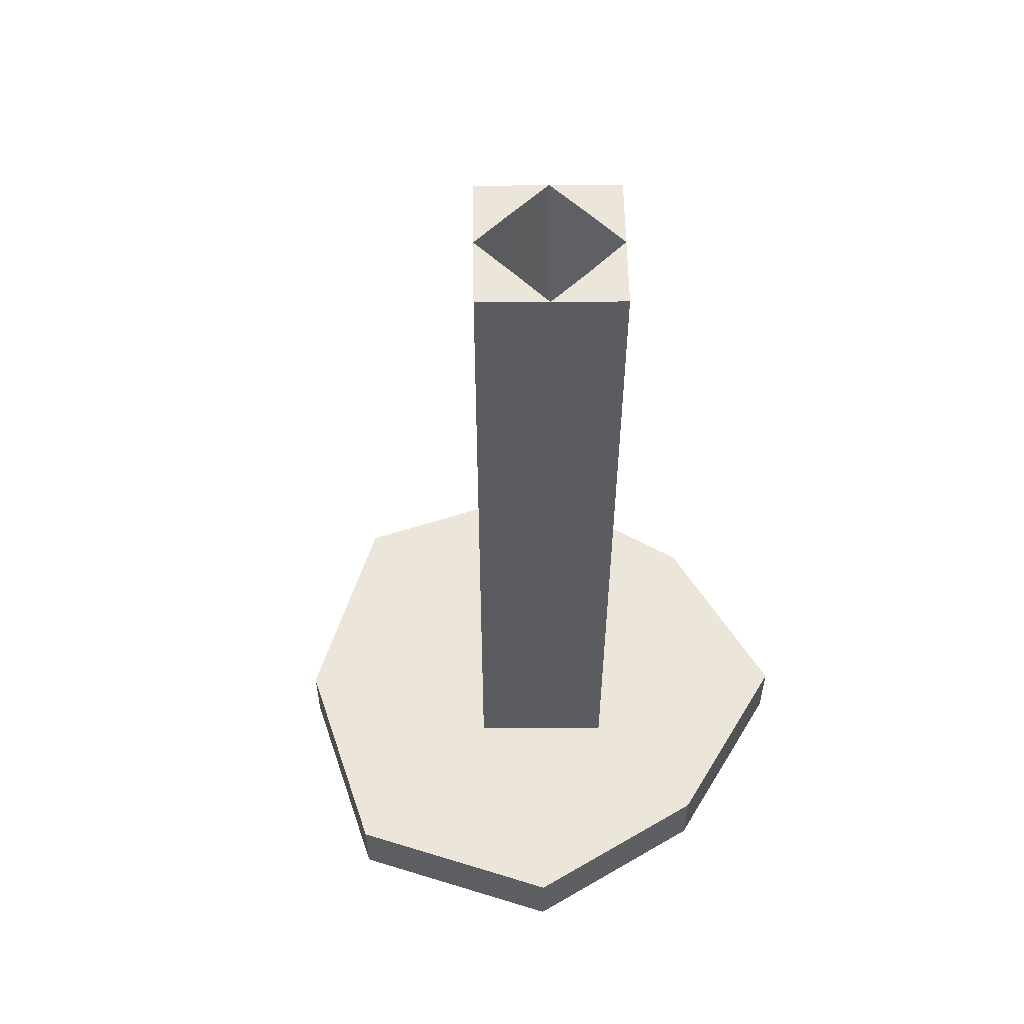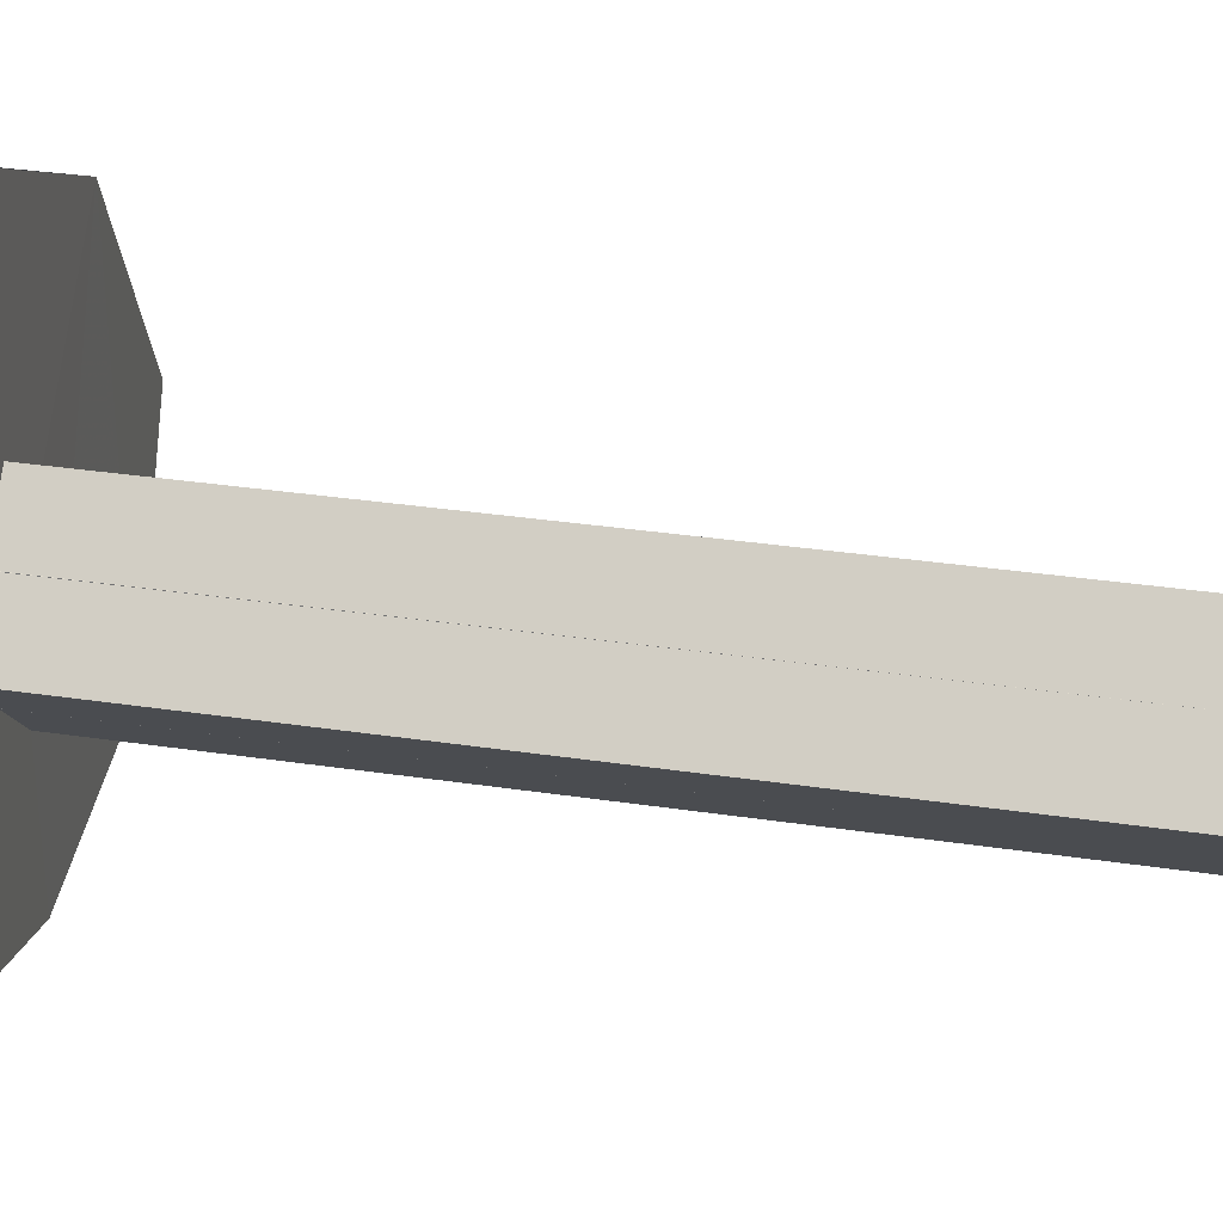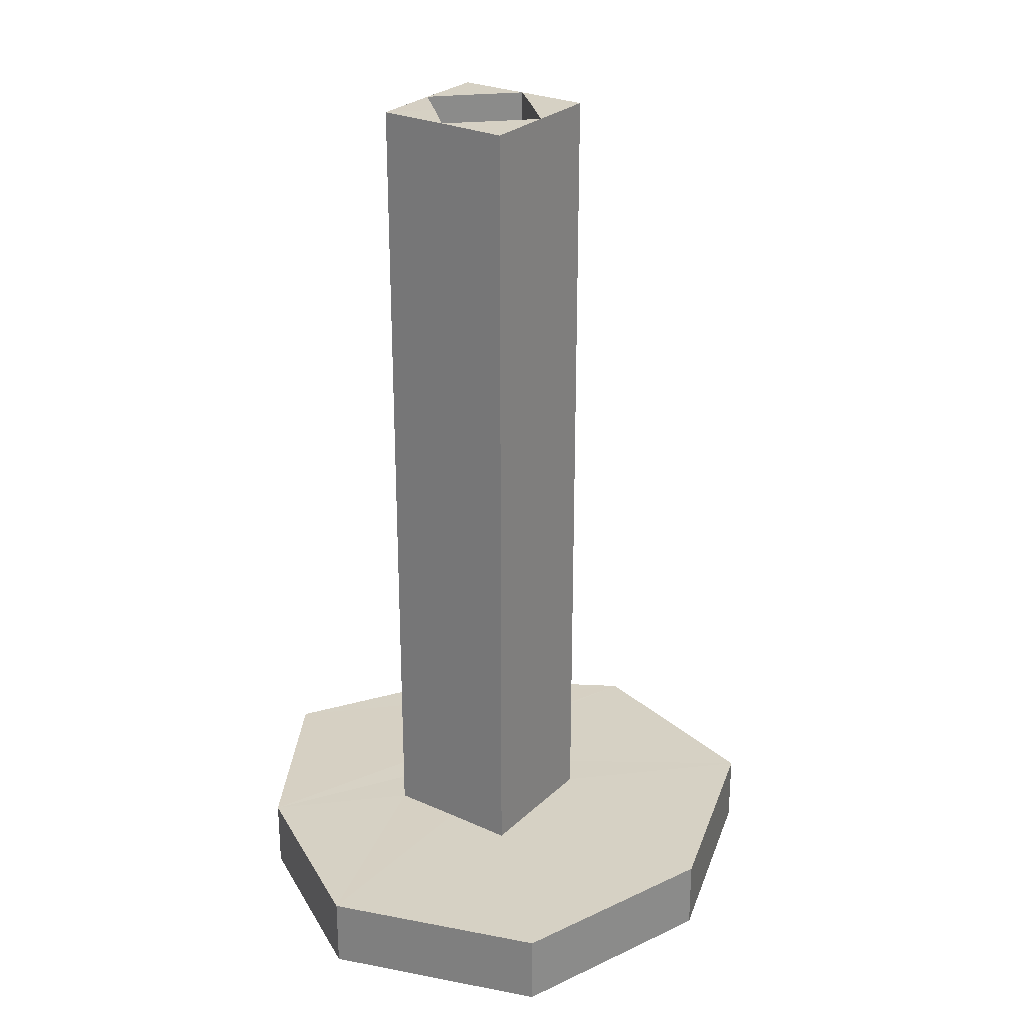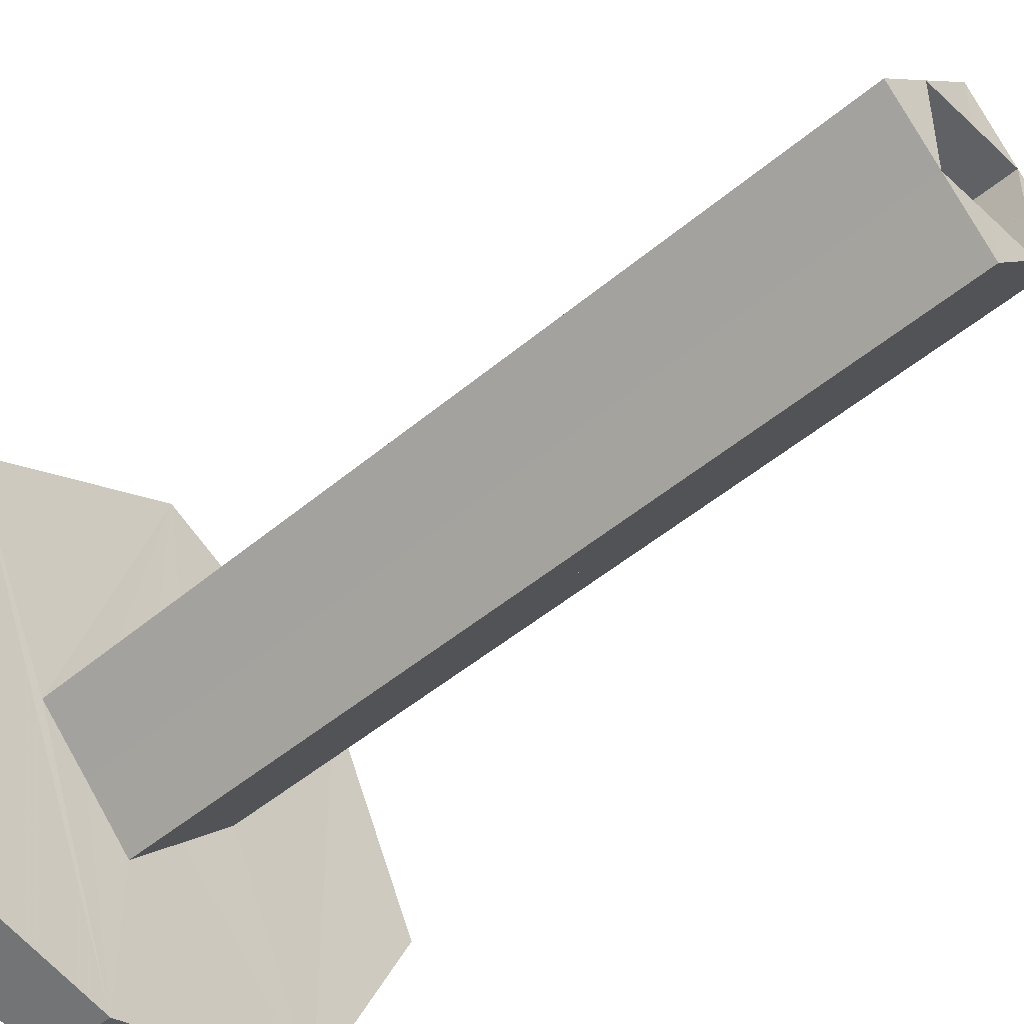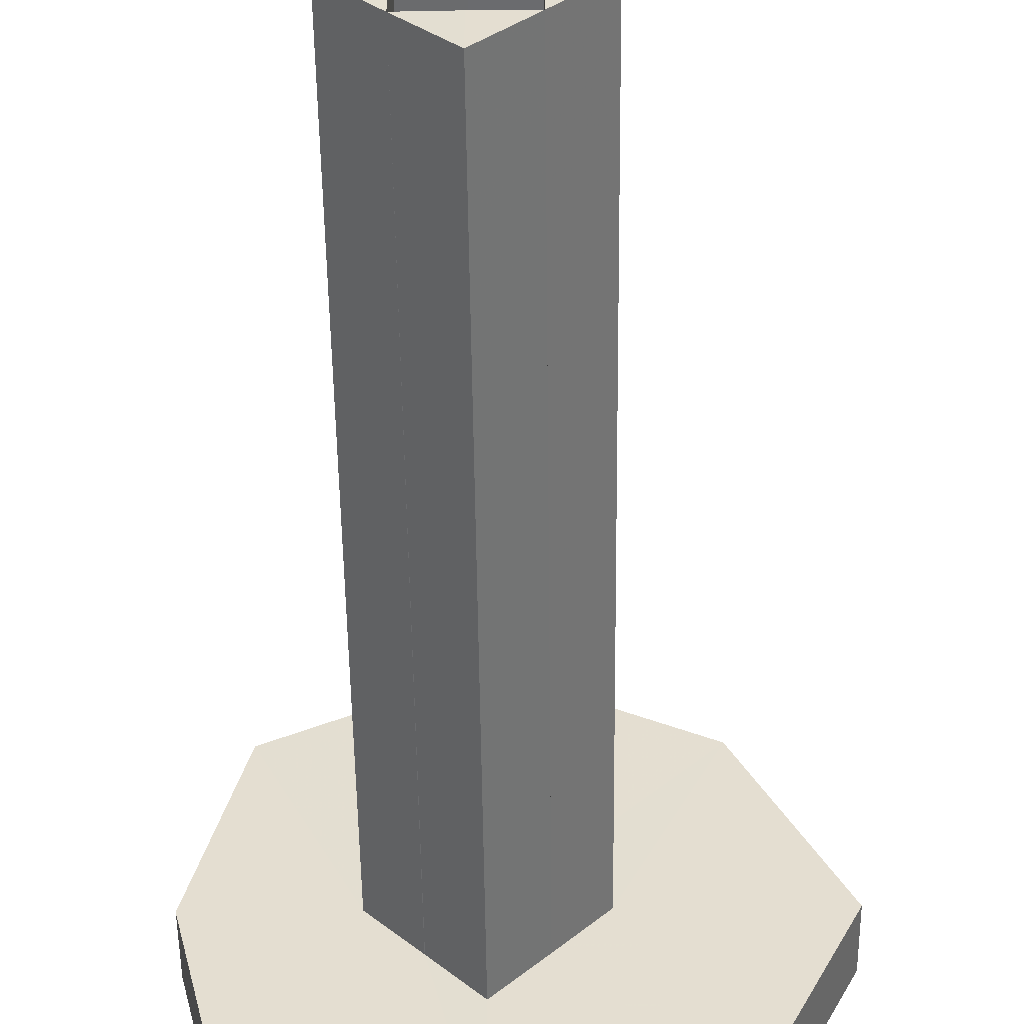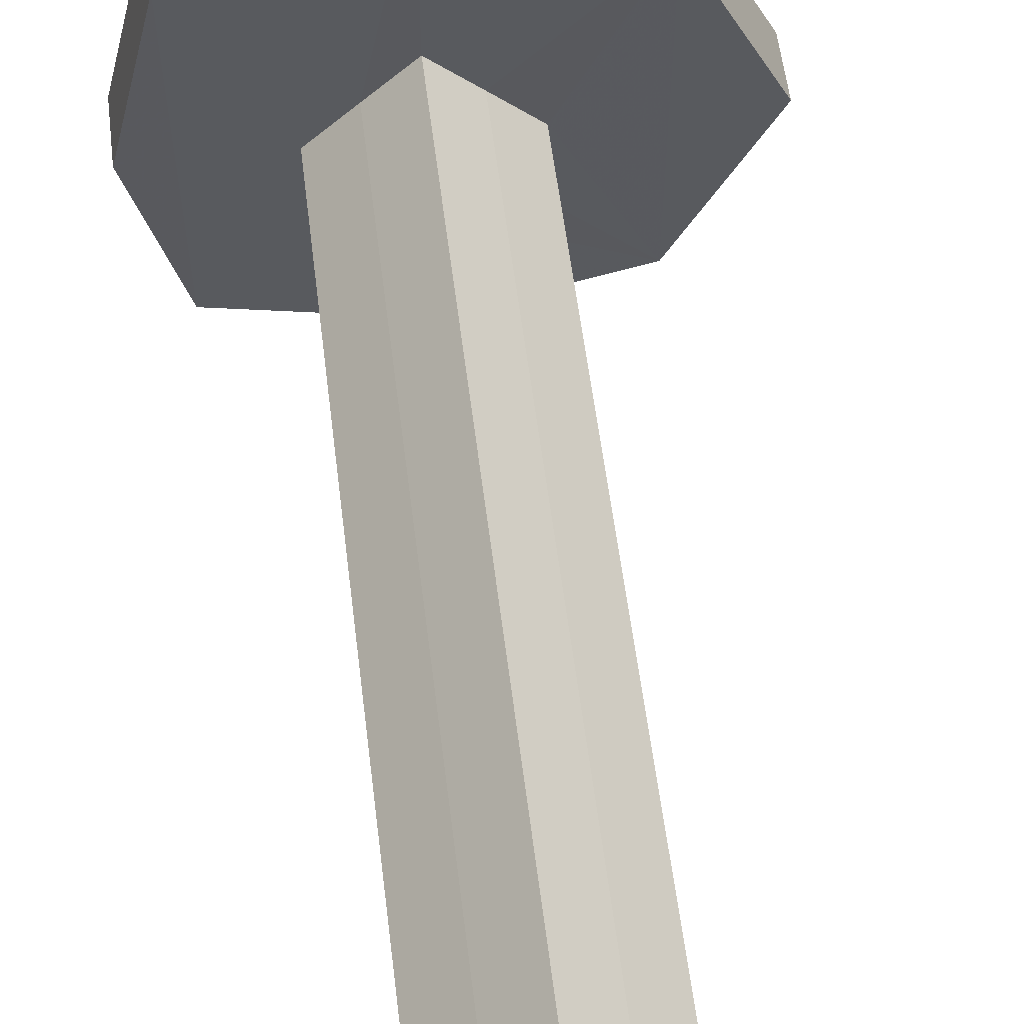
<metadata>
{"format":"obj","ext":"obj","renderer":"f3d","projection":"perspective","resolution":1024,"background":"white","views":[{"elev":56.4,"azim":-135.5,"up":"+Z"},{"elev":31.9,"azim":-78.1,"up":"+Y"},{"elev":26.6,"azim":80.2,"up":"+Z"},{"elev":-47.5,"azim":-46.3,"up":"+Y"},{"elev":-53.3,"azim":0.7,"up":"+Y"},{"elev":58.0,"azim":-7.1,"up":"+Y"}]}
</metadata>
<code>
o 12412
v 2169 1869 7.448
v 2169 1869 7.448
v 2169 1869 7.448
v 2169 1869 7.448
v 2169 1869 7.463
v 2169 1869 7.448
v 2169 1869 7.463
v 2169 1869 7.463
v 2169 1869 7.463
v 2169 1869 7.448
v 2169 1869 7.463
v 2169 1869 7.463
v 2169 1869 7.448
v 2169 1869 7.463
v 2169 1869 7.463
v 2169 1869 7.463
v 2169 1869 7.463
v 2169 1869 7.628
v 2169 1869 7.628
v 2169 1869 7.628
v 2169 1869 7.628
v 2169 1869 7.628
v 2169 1869 7.628
v 2169 1869 7.628
v 2169 1869 7.628
v 2169 1869 7.463
v 2169 1869 7.463
v 2169 1869 7.448
v 2169 1869 7.448
v 2169 1869 7.448
v 2169 1869 7.628
v 2169 1869 7.448
v 2169 1869 7.463
v 2169 1869 7.628
v 2169 1869 7.628
v 2169 1869 7.448
v 2169 1869 7.463
v 2169 1869 7.628
v 2169 1869 7.628
v 2169 1869 7.628
v 2169 1869 7.628
v 2169 1869 7.448
v 2169 1869 7.628
v 2169 1869 7.628
v 2169 1869 7.628
v 2169 1869 7.628
v 2169 1869 7.628
v 2169 1869 7.628
v 2169 1869 7.463
v 2169 1869 7.628
v 2169 1869 7.628
v 2169 1869 7.628
v 2169 1869 7.463
v 2169 1869 7.463
v 2169 1869 7.628
v 2169 1869 7.628
v 2169 1869 7.448
v 2169 1869 7.628
v 2169 1869 7.628
v 2169 1869 7.448
v 2169 1869 7.463
v 2169 1869 7.463
v 2169 1869 7.463
v 2169 1869 7.448
v 2169 1869 7.448
v 2169 1869 7.628
v 2169 1869 7.448
v 2169 1869 7.448
v 2169 1869 7.463
v 2169 1869 7.463
v 2169 1869 7.628
v 2169 1869 7.628
v 2169 1869 7.463
v 2169 1869 7.463
v 2169 1869 7.463
v 2169 1869 7.628
v 2169 1869 7.463
v 2169 1869 7.628
v 2169 1869 7.463
v 2169 1869 7.463
v 2169 1869 7.463
v 2169 1869 7.448
v 2169 1869 7.448
v 2169 1869 7.463
v 2169 1869 7.463
v 2169 1869 7.628
v 2169 1869 7.463
v 2169 1869 7.448
v 2169 1869 7.463
v 2169 1869 7.448
v 2169 1869 7.448
v 2169 1869 7.463
v 2169 1869 7.463
v 2169 1869 7.463
v 2169 1869 7.448
v 2169 1869 7.448
v 2169 1869 7.463
v 2169 1869 7.463
v 2169 1869 7.463
v 2169 1869 7.448
v 2169 1869 7.448
v 2169 1869 7.448
v 2169 1869 7.448
v 2169 1869 7.448
v 2169 1869 7.448
v 2169 1869 7.448
v 2169 1869 7.448
v 2169 1869 7.448
v 2169 1869 7.448
v 2169 1869 7.448
v 2169 1869 7.463
v 2169 1869 7.448
v 2169 1869 7.628
v 2169 1869 7.463
v 2169 1869 7.628
v 2169 1869 7.628
v 2169 1869 7.448
v 2169 1869 7.628
v 2169 1869 7.448
v 2169 1869 7.463
v 2169 1869 7.448
v 2169 1869 7.448
v 2169 1869 7.448
v 2169 1869 7.448
v 2169 1869 7.448
v 2169 1869 7.463
v 2169 1869 7.463
v 2169 1869 7.463
v 2169 1869 7.463
v 2169 1869 7.628
v 2169 1869 7.628
v 2169 1869 7.448
v 2169 1869 7.448
v 2169 1869 7.448
v 2169 1869 7.463
v 2169 1869 7.448
v 2169 1869 7.463
v 2169 1869 7.463
v 2169 1869 7.448
v 2169 1869 7.448
v 2169 1869 7.448
v 2169 1869 7.448
v 2169 1869 7.463
v 2169 1869 7.628
v 2169 1869 7.628
v 2169 1869 7.628
v 2169 1869 7.463
v 2169 1869 7.463
f 1 2 3
f 4 5 1
f 6 7 4
f 5 8 9
f 10 9 8
f 11 9 12
f 13 12 9
f 14 12 15
f 16 17 14
f 17 18 19
f 20 17 21
f 22 23 20
f 23 24 25
f 26 25 27
f 21 28 29
f 30 19 29
f 31 32 28
f 21 33 34
f 33 35 36
f 34 37 38
f 39 32 40
f 41 42 39
f 43 44 38
f 45 46 43
f 45 47 48
f 48 49 41
f 49 44 50
f 47 51 52
f 53 52 54
f 55 51 56
f 57 19 56
f 58 56 59
f 60 56 40
f 58 61 62
f 60 63 64
f 63 65 66
f 64 50 67
f 41 68 67
f 69 61 70
f 71 70 72
f 71 73 74
f 75 76 74
f 77 76 78
f 69 79 80
f 81 80 75
f 77 80 81
f 80 82 83
f 53 84 77
f 85 84 53
f 84 2 82
f 85 86 87
f 88 82 2
f 5 84 89
f 5 90 91
f 10 91 90
f 92 10 93
f 94 95 92
f 10 96 88
f 93 97 98
f 89 99 97
f 96 97 99
f 88 96 65
f 65 96 100
f 101 102 88
f 102 103 88
f 104 100 105
f 60 100 104
f 13 88 106
f 13 106 107
f 13 107 108
f 107 109 68
f 107 68 110
f 111 110 68
f 112 113 111
f 114 111 115
f 111 50 116
f 81 116 38
f 117 111 81
f 81 118 117
f 117 118 30
f 100 90 119
f 120 119 90
f 121 119 122
f 123 108 121
f 124 80 121
f 125 126 124
f 120 127 61
f 120 128 127
f 86 127 128
f 120 129 128
f 130 129 131
f 132 108 133
f 132 133 134
f 134 99 135
f 136 134 133
f 100 134 136
f 137 134 14
f 138 139 137
f 140 141 133
f 142 140 133
f 143 144 145
f 146 147 148

</code>
